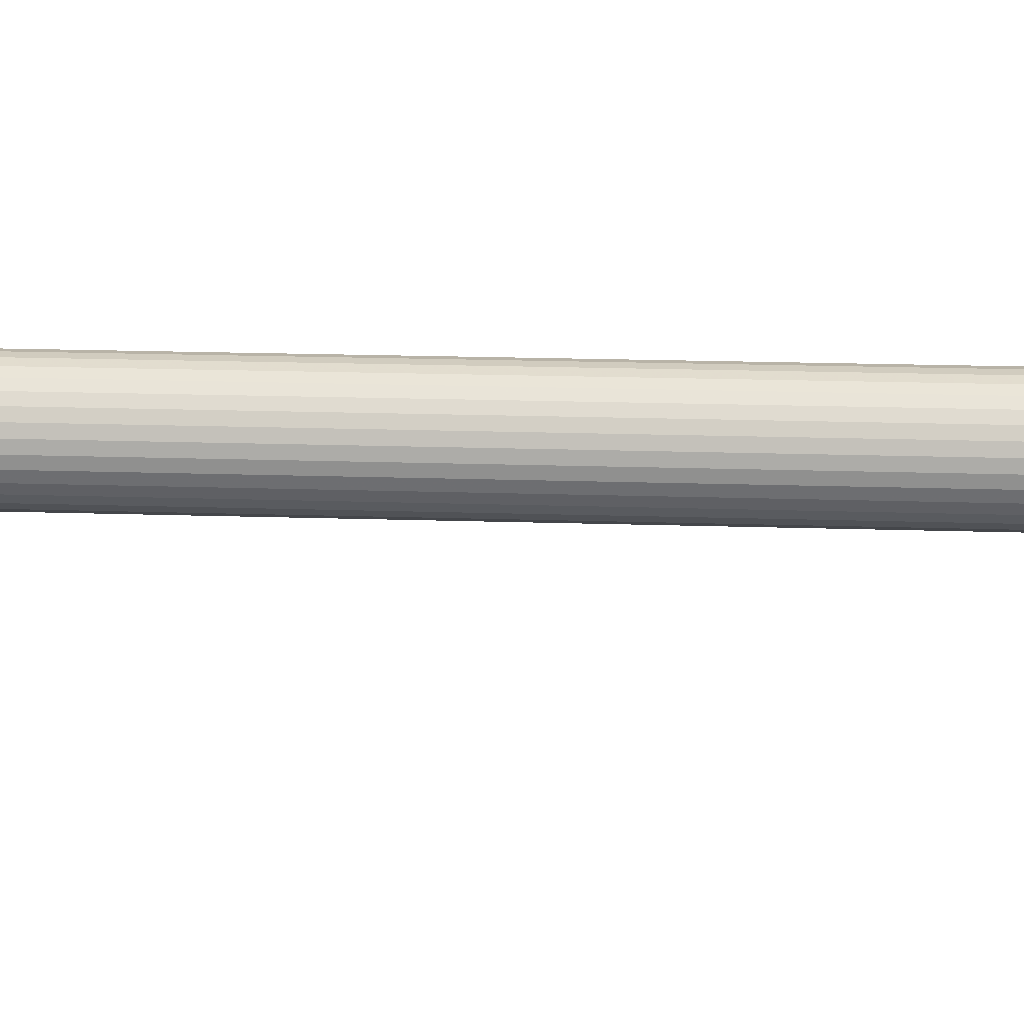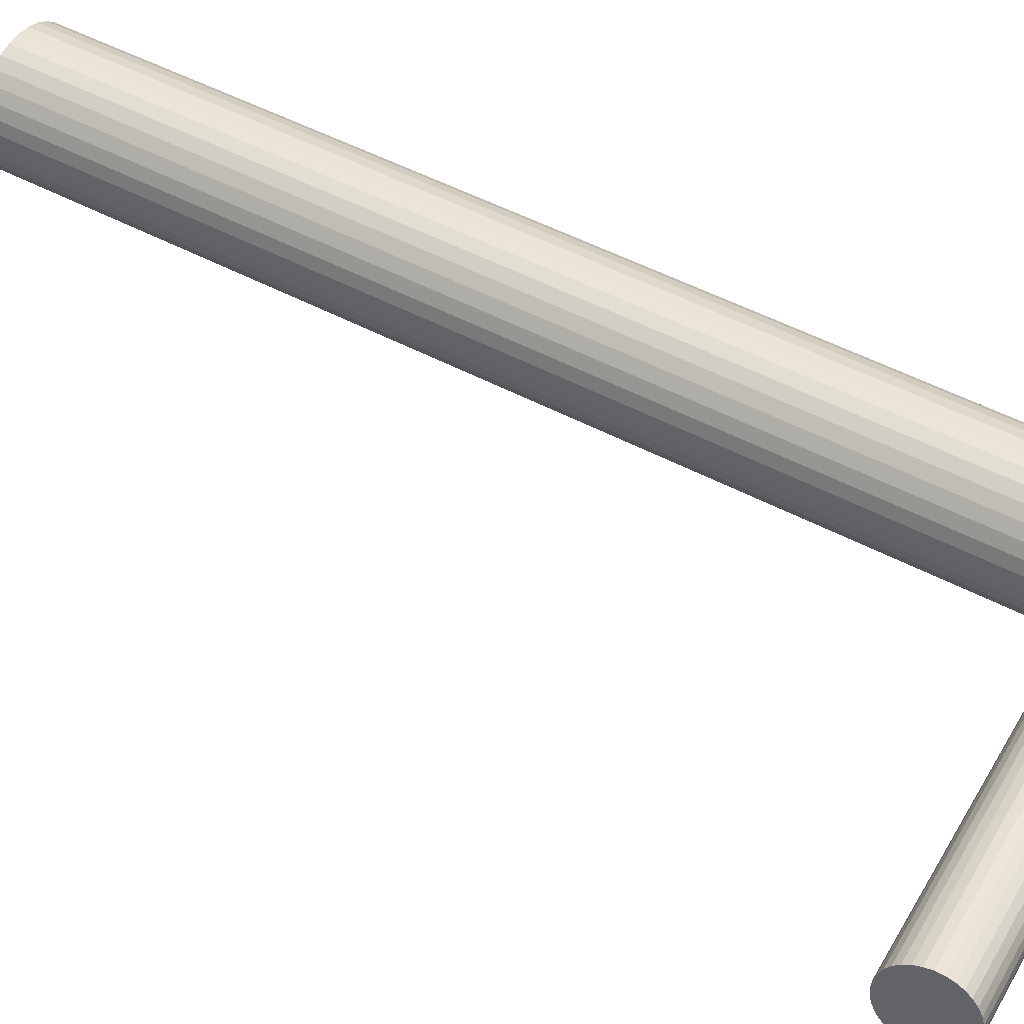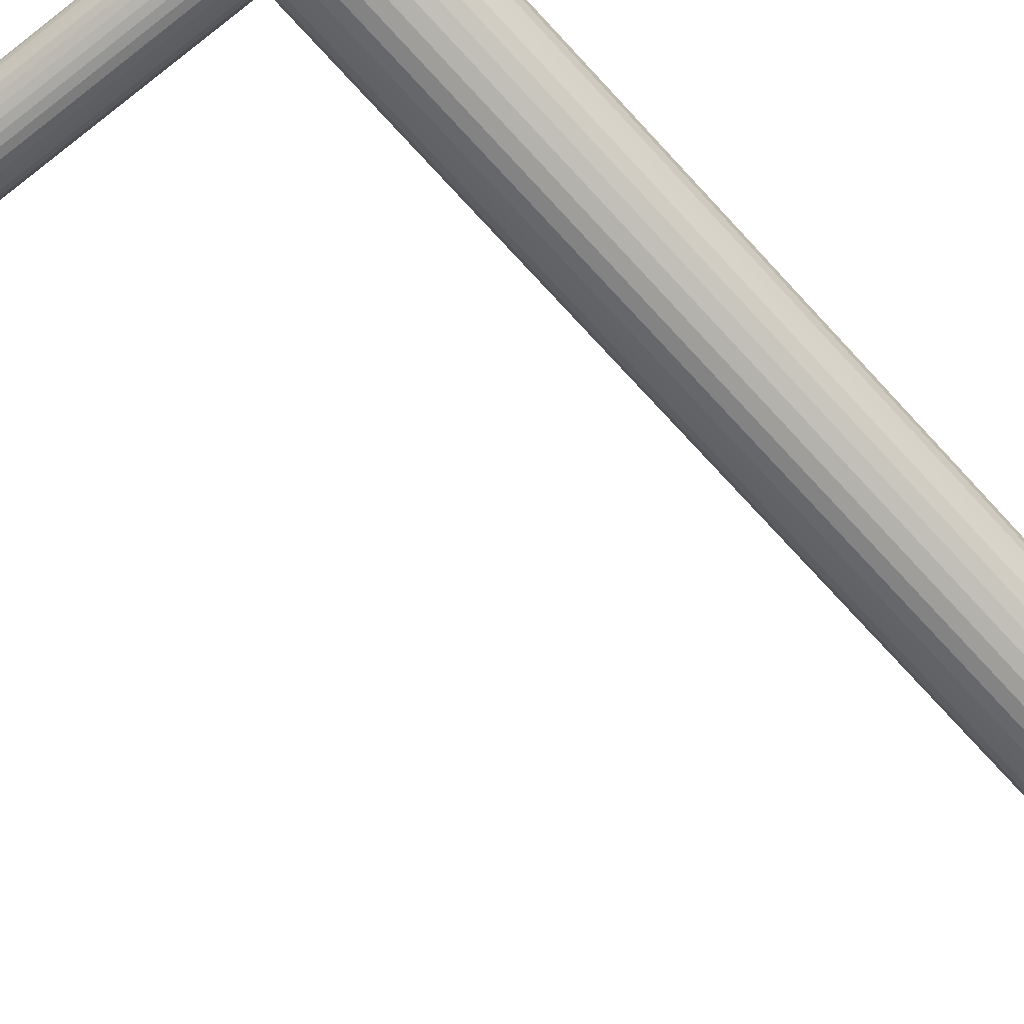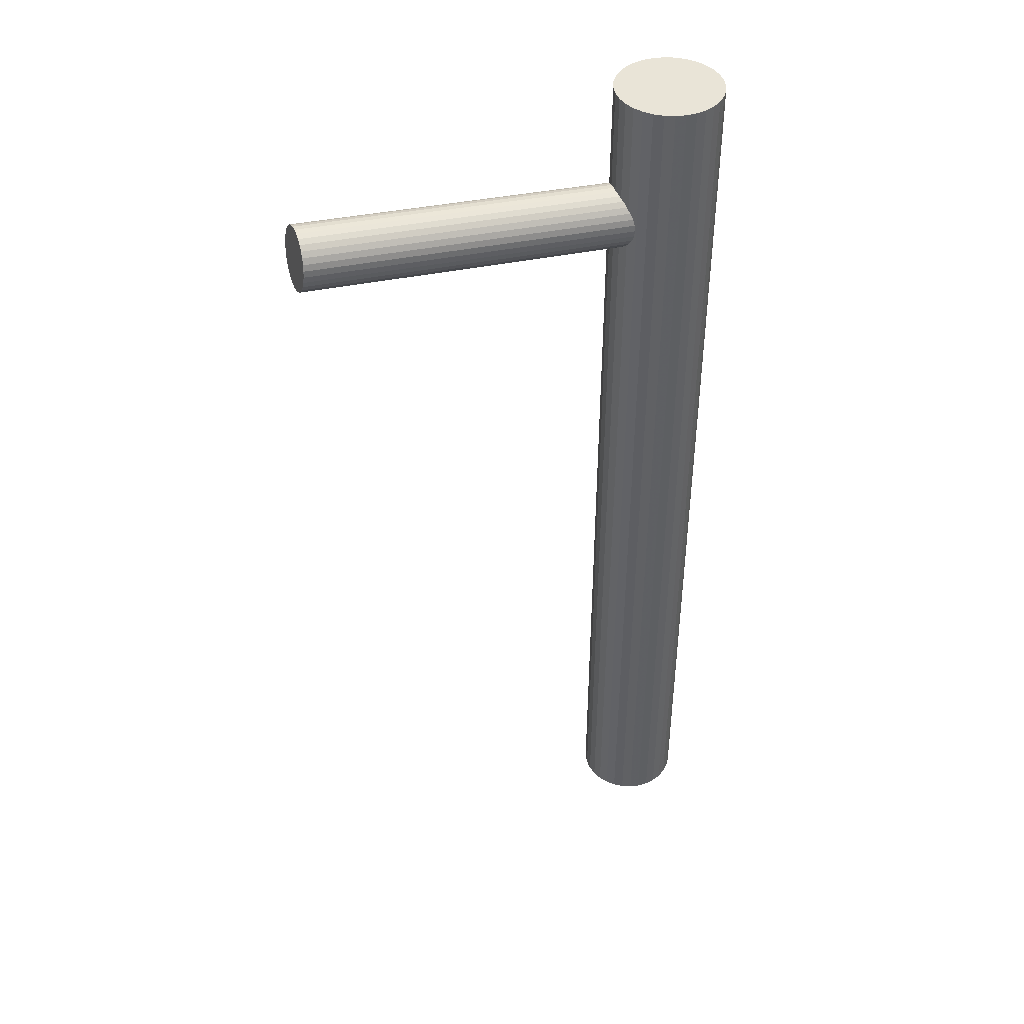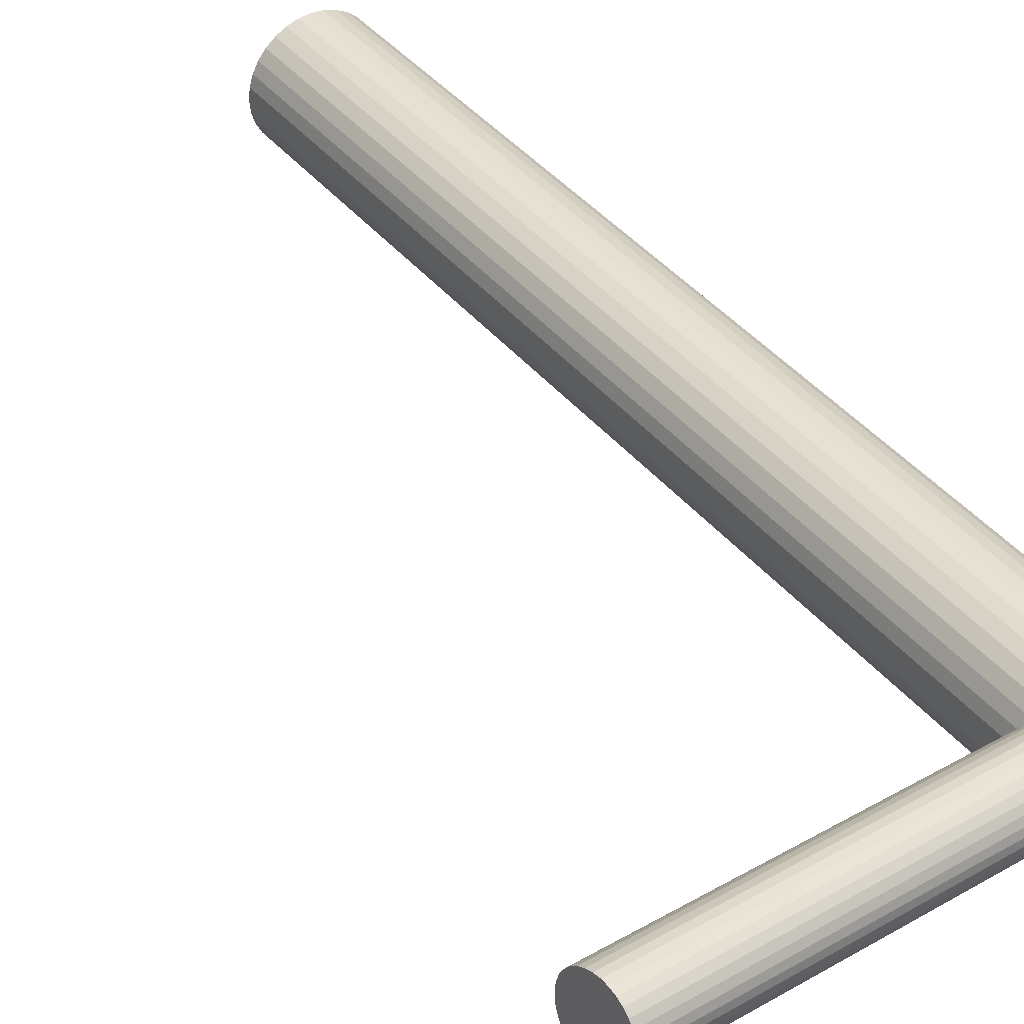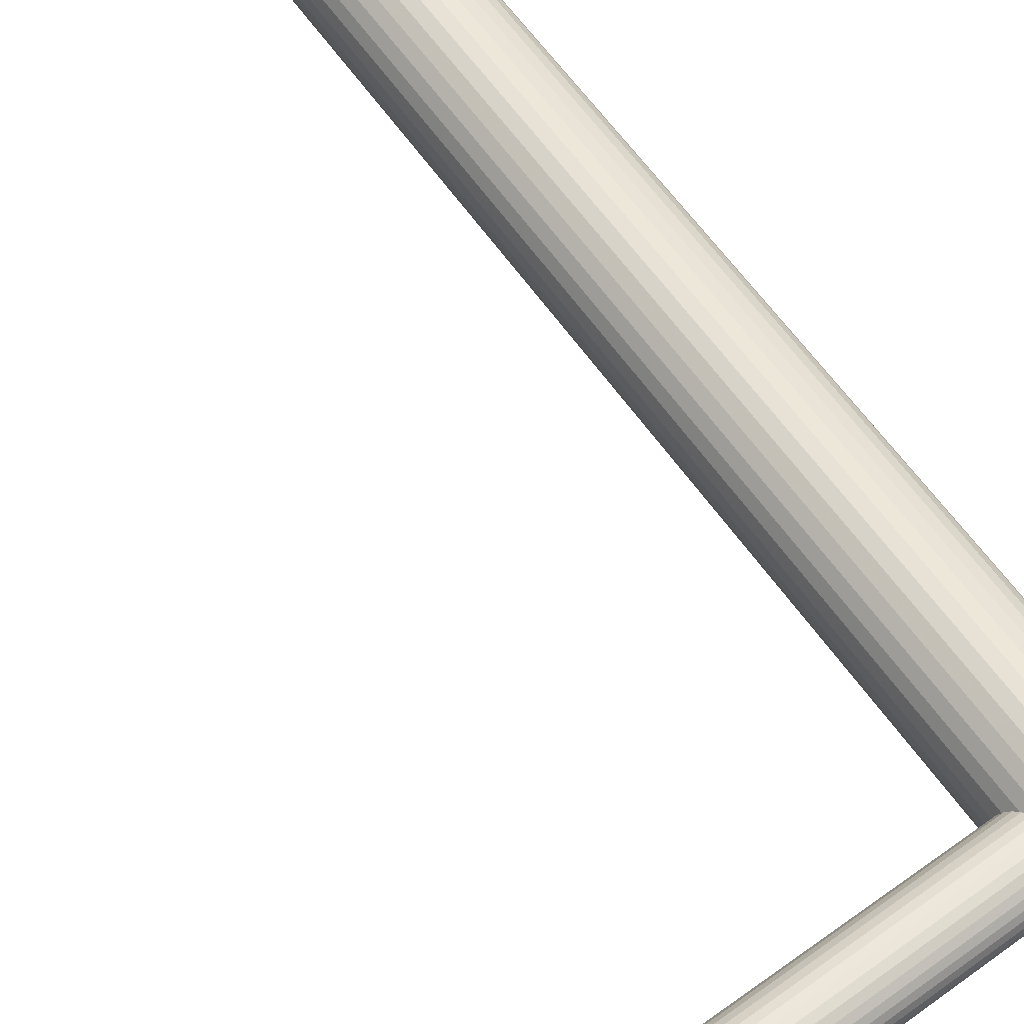
<metadata>
{"format":"obj","ext":"obj","renderer":"f3d","projection":"perspective","resolution":1024,"background":"white","views":[{"elev":18.3,"azim":-86.3,"up":"+Y"},{"elev":46.3,"azim":-58.1,"up":"+Y"},{"elev":-75.3,"azim":42.9,"up":"+Y"},{"elev":43.2,"azim":-25.0,"up":"+Z"},{"elev":39.1,"azim":-34.2,"up":"+Y"},{"elev":57.2,"azim":-33.6,"up":"+Y"}]}
</metadata>
<code>
v 0.1616 -0.03437 0.3472
v 0.1687 0.007584 0.3895
v 0.1683 0.001504 0.3913
v -0.2187 -0.005088 0.3864
v 0.1642 0.01358 0.3327
v -0.2118 0.05335 0.4107
v -0.2194 0.008809 0.3658
v -0.2135 0.05835 0.3864
v 0.163 -0.03635 0.3659
v 0.1689 0.0132 0.3865
v 0.1682 0.02709 0.3659
v 0.1613 -0.03135 0.3416
v -0.2147 0.008429 0.4196
v -0.2192 0.01442 0.3628
v -0.2188 0.0205 0.361
v -0.2121 0.05638 0.4051
v 0.2194 -0.004582 -0.5
v 0.2194 -0.004582 0.5
v 0.2153 -0.02538 -0.5
v 0.2153 -0.02538 0.5
v 0.2153 0.01622 -0.5
v 0.2153 0.01622 0.5
v 0.1679 -0.00481 0.3919
v 0.2184 -0.01518 -0.5
v 0.2184 -0.01518 0.5
v 0.2184 0.006021 -0.5
v 0.2184 0.006021 0.5
v 0.1657 0.02244 0.3416
v 0.1953 0.04061 -0.5
v 0.1953 0.04061 0.5
v 0.1953 -0.04977 -0.5
v 0.1953 -0.04977 0.5
v 0.2035 0.03385 -0.5
v 0.2035 0.03385 0.5
v 0.2035 -0.04301 -0.5
v 0.2035 -0.04301 0.5
v -0.2156 0.02659 0.3927
v 0.1689 0.01813 0.3825
v 0.1545 -0.05788 -0.5
v 0.1545 -0.05788 0.5
v 0.1545 0.04872 -0.5
v 0.1545 0.04872 0.5
v 0.1677 0.02776 0.3596
v 0.1665 0.02539 0.3472
v 0.1667 -0.01717 0.3895
v 0.1629 0.001952 0.3279
v 0.165 0.01845 0.3367
v 0.2103 -0.03478 -0.5
v 0.2103 -0.03478 0.5
v 0.2103 0.02561 -0.5
v 0.2103 0.02561 0.5
v -0.2191 -0.003205 0.3803
v -0.2123 0.03267 0.4244
v -0.212 0.03875 0.4226
v -0.2164 0.04474 0.3658
v 0.1652 -0.02761 0.3825
v 0.1673 -0.01112 0.3913
v 0.1199 -0.03478 -0.5
v 0.1199 -0.03478 0.5
v 0.1199 0.02561 -0.5
v 0.1199 0.02561 0.5
v -0.2176 -0.005178 0.399
v 0.1635 0.008006 0.3297
v -0.2193 -0.0001769 0.3747
v -0.2118 0.04436 0.4196
v -0.2124 0.05826 0.399
v 0.1637 -0.03455 0.372
v 0.1624 -0.03692 0.3596
v 0.1757 -0.05788 -0.5
v 0.1757 -0.05788 0.5
v 0.1757 0.04872 -0.5
v 0.1757 0.04872 0.5
v -0.2128 0.02636 0.425
v 0.1612 -0.02729 0.3367
v 0.1267 0.03385 -0.5
v 0.1267 0.03385 0.5
v 0.1267 -0.04301 -0.5
v 0.1267 -0.04301 0.5
v 0.1349 0.04061 -0.5
v 0.1349 0.04061 0.5
v 0.1349 -0.04977 -0.5
v 0.1349 -0.04977 0.5
v 0.1644 -0.0316 0.3776
v 0.1118 -0.01518 -0.5
v 0.1118 -0.01518 0.5
v 0.1118 0.006021 -0.5
v 0.1118 0.006021 0.5
v -0.2149 0.0536 0.3747
v 0.1623 -0.004353 0.3273
v -0.2117 0.04929 0.4156
v -0.2129 0.05893 0.3927
v 0.1149 -0.02538 -0.5
v 0.1149 -0.02538 0.5
v 0.1149 0.01622 -0.5
v 0.1149 0.01622 0.5
v 0.1107 -0.004582 -0.5
v 0.1107 -0.004582 0.5
v -0.2142 0.05655 0.3803
v 0.1619 -0.03626 0.3533
v 0.1613 -0.02236 0.3327
v 0.1688 0.02218 0.3776
v -0.214 0.014 0.4226
v 0.1671 0.02718 0.3533
v -0.2178 0.03312 0.361
v -0.2157 0.04962 0.3698
v 0.1659 -0.02274 0.3865
v -0.2155 0.003557 0.4156
v 0.1618 -0.01067 0.3279
v 0.1615 -0.01675 0.3297
v 0.1686 0.02521 0.372
v -0.2134 0.02005 0.4244
v -0.2172 0.03917 0.3628
v 0.1443 -0.05479 -0.5
v 0.1443 -0.05479 0.5
v 0.1443 0.04563 -0.5
v 0.1443 0.04563 0.5
v -0.217 -0.00338 0.4051
v -0.2182 -0.005754 0.3927
v -0.2194 0.00388 0.3698
v 0.1651 -0.05893 -0.5
v 0.1651 -0.05893 0.5
v 0.1651 -0.004582 -0.5
v 0.1651 -0.004582 0.5
v 0.1651 -0.004582 0.3596
v 0.1651 0.04977 -0.5
v 0.1651 0.04977 0.5
v -0.2162 -0.0004308 0.4107
v -0.2184 0.02682 0.3604
v 0.1859 -0.05479 -0.5
v 0.1859 -0.05479 0.5
v 0.1859 0.04563 -0.5
v 0.1859 0.04563 0.5
f 17 122 26
f 17 26 18
f 18 26 27
f 18 27 123
f 26 122 21
f 26 21 27
f 27 21 22
f 27 22 123
f 21 122 50
f 21 50 22
f 22 50 51
f 22 51 123
f 50 122 33
f 50 33 51
f 51 33 34
f 51 34 123
f 33 122 29
f 33 29 34
f 34 29 30
f 34 30 123
f 29 122 131
f 29 131 30
f 30 131 132
f 30 132 123
f 131 122 71
f 131 71 132
f 132 71 72
f 132 72 123
f 71 122 125
f 71 125 72
f 72 125 126
f 72 126 123
f 125 122 41
f 125 41 126
f 126 41 42
f 126 42 123
f 41 122 115
f 41 115 42
f 42 115 116
f 42 116 123
f 115 122 79
f 115 79 116
f 116 79 80
f 116 80 123
f 79 122 75
f 79 75 80
f 80 75 76
f 80 76 123
f 75 122 60
f 75 60 76
f 76 60 61
f 76 61 123
f 60 122 94
f 60 94 61
f 61 94 95
f 61 95 123
f 94 122 86
f 94 86 95
f 95 86 87
f 95 87 123
f 86 122 96
f 86 96 87
f 87 96 97
f 87 97 123
f 96 122 84
f 96 84 97
f 97 84 85
f 97 85 123
f 84 122 92
f 84 92 85
f 85 92 93
f 85 93 123
f 92 122 58
f 92 58 93
f 93 58 59
f 93 59 123
f 58 122 77
f 58 77 59
f 59 77 78
f 59 78 123
f 77 122 81
f 77 81 78
f 78 81 82
f 78 82 123
f 81 122 113
f 81 113 82
f 82 113 114
f 82 114 123
f 113 122 39
f 113 39 114
f 114 39 40
f 114 40 123
f 39 122 120
f 39 120 40
f 40 120 121
f 40 121 123
f 120 122 69
f 120 69 121
f 121 69 70
f 121 70 123
f 69 122 129
f 69 129 70
f 70 129 130
f 70 130 123
f 129 122 31
f 129 31 130
f 130 31 32
f 130 32 123
f 31 122 35
f 31 35 32
f 32 35 36
f 32 36 123
f 35 122 48
f 35 48 36
f 36 48 49
f 36 49 123
f 48 122 19
f 48 19 49
f 49 19 20
f 49 20 123
f 19 122 24
f 19 24 20
f 20 24 25
f 20 25 123
f 24 122 17
f 24 17 25
f 25 17 18
f 25 18 123
f 68 124 9
f 68 9 118
f 118 9 62
f 118 62 37
f 9 124 67
f 9 67 62
f 62 67 117
f 62 117 37
f 67 124 83
f 67 83 117
f 117 83 127
f 117 127 37
f 83 124 56
f 83 56 127
f 127 56 107
f 127 107 37
f 56 124 106
f 56 106 107
f 107 106 13
f 107 13 37
f 106 124 45
f 106 45 13
f 13 45 102
f 13 102 37
f 45 124 57
f 45 57 102
f 102 57 111
f 102 111 37
f 57 124 23
f 57 23 111
f 111 23 73
f 111 73 37
f 23 124 3
f 23 3 73
f 73 3 53
f 73 53 37
f 3 124 2
f 3 2 53
f 53 2 54
f 53 54 37
f 2 124 10
f 2 10 54
f 54 10 65
f 54 65 37
f 10 124 38
f 10 38 65
f 65 38 90
f 65 90 37
f 38 124 101
f 38 101 90
f 90 101 6
f 90 6 37
f 101 124 110
f 101 110 6
f 6 110 16
f 6 16 37
f 110 124 11
f 110 11 16
f 16 11 66
f 16 66 37
f 11 124 43
f 11 43 66
f 66 43 91
f 66 91 37
f 43 124 103
f 43 103 91
f 91 103 8
f 91 8 37
f 103 124 44
f 103 44 8
f 8 44 98
f 8 98 37
f 44 124 28
f 44 28 98
f 98 28 88
f 98 88 37
f 28 124 47
f 28 47 88
f 88 47 105
f 88 105 37
f 47 124 5
f 47 5 105
f 105 5 55
f 105 55 37
f 5 124 63
f 5 63 55
f 55 63 112
f 55 112 37
f 63 124 46
f 63 46 112
f 112 46 104
f 112 104 37
f 46 124 89
f 46 89 104
f 104 89 128
f 104 128 37
f 89 124 108
f 89 108 128
f 128 108 15
f 128 15 37
f 108 124 109
f 108 109 15
f 15 109 14
f 15 14 37
f 109 124 100
f 109 100 14
f 14 100 7
f 14 7 37
f 100 124 74
f 100 74 7
f 7 74 119
f 7 119 37
f 74 124 12
f 74 12 119
f 119 12 64
f 119 64 37
f 12 124 1
f 12 1 64
f 64 1 52
f 64 52 37
f 1 124 99
f 1 99 52
f 52 99 4
f 52 4 37
f 99 124 68
f 99 68 4
f 4 68 118
f 4 118 37

</code>
